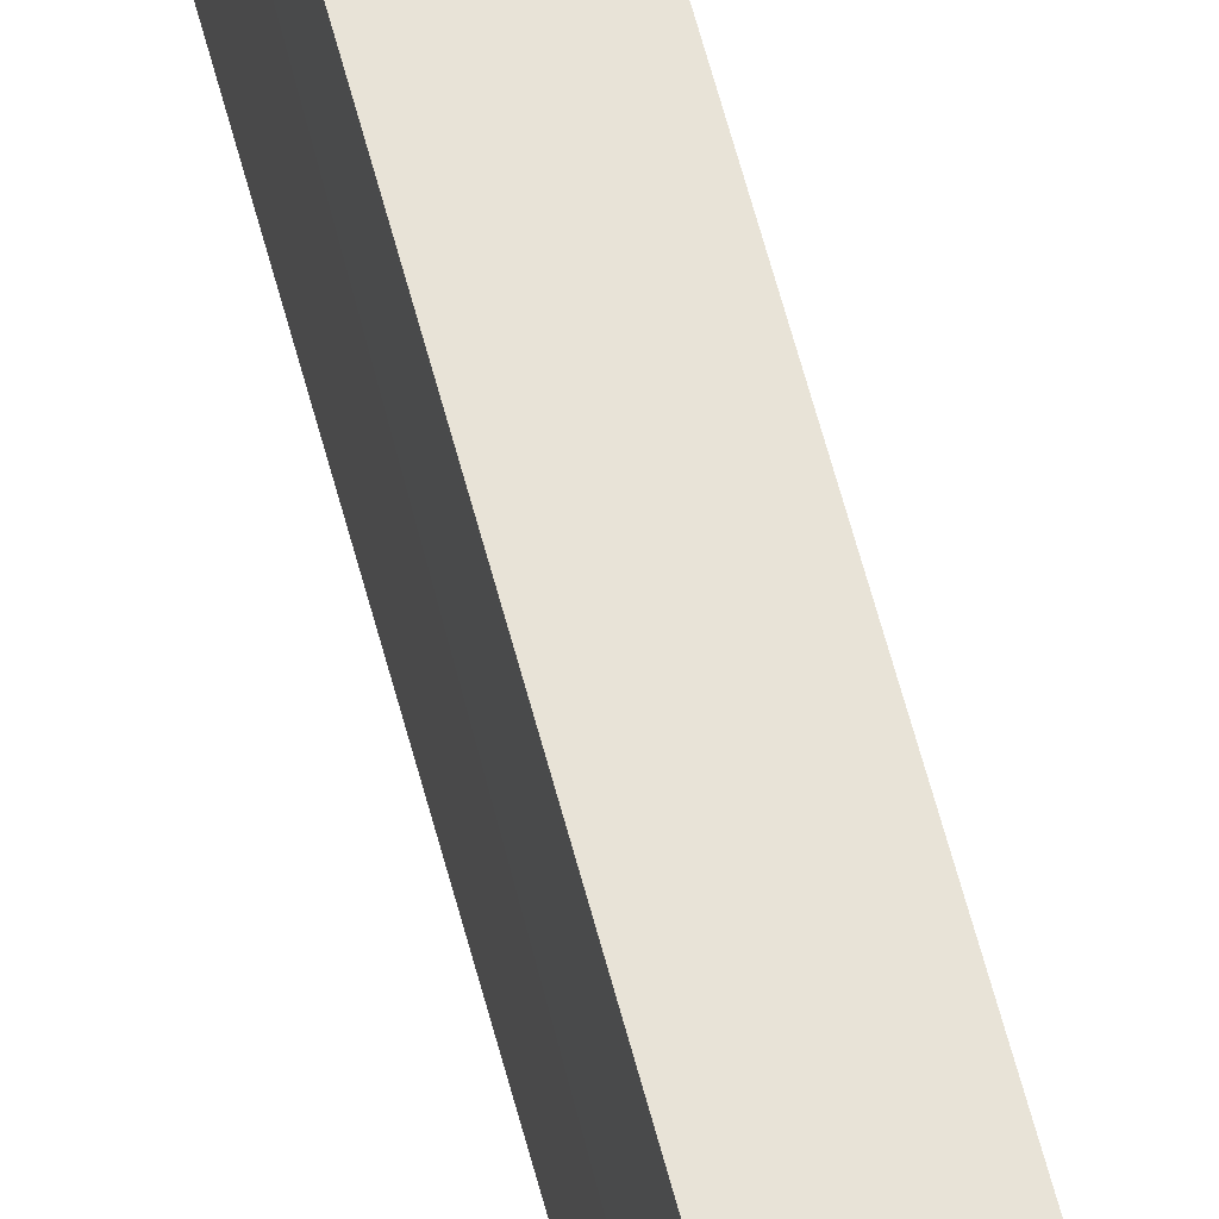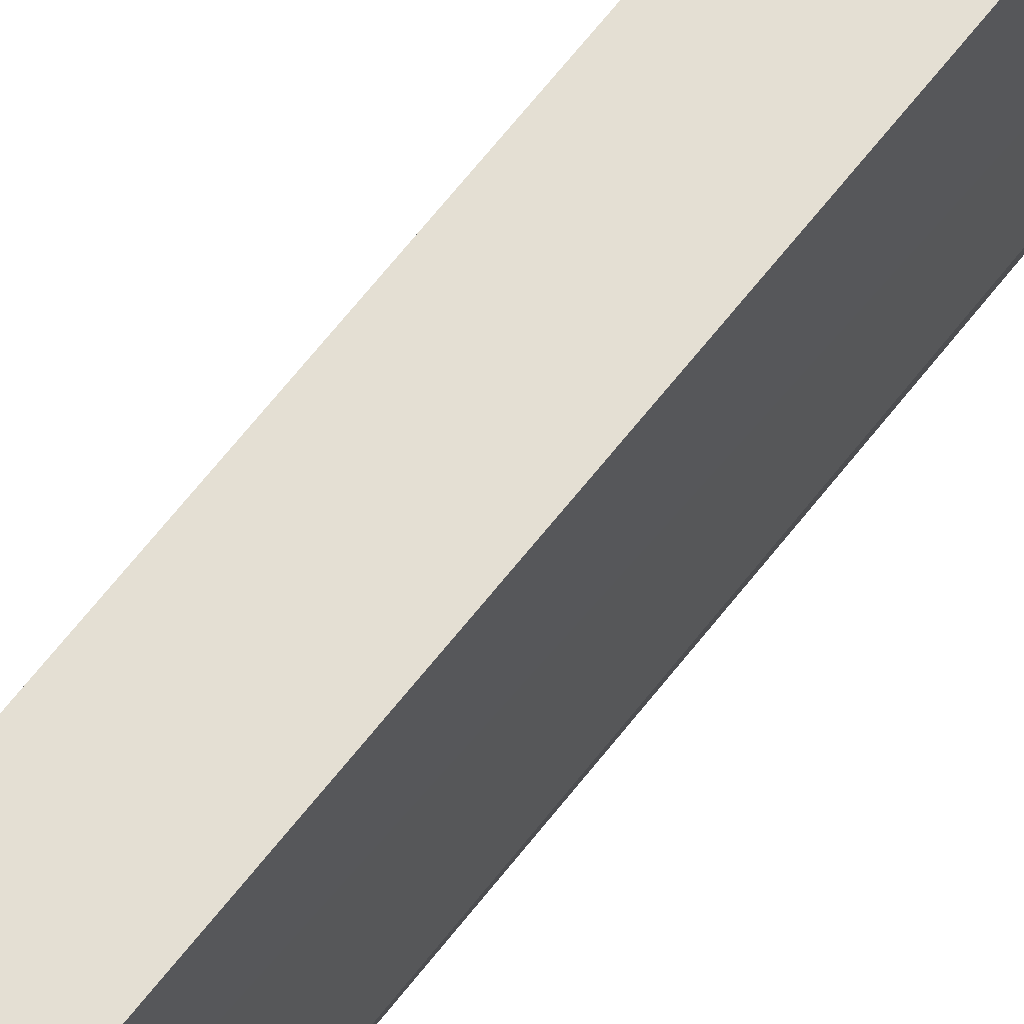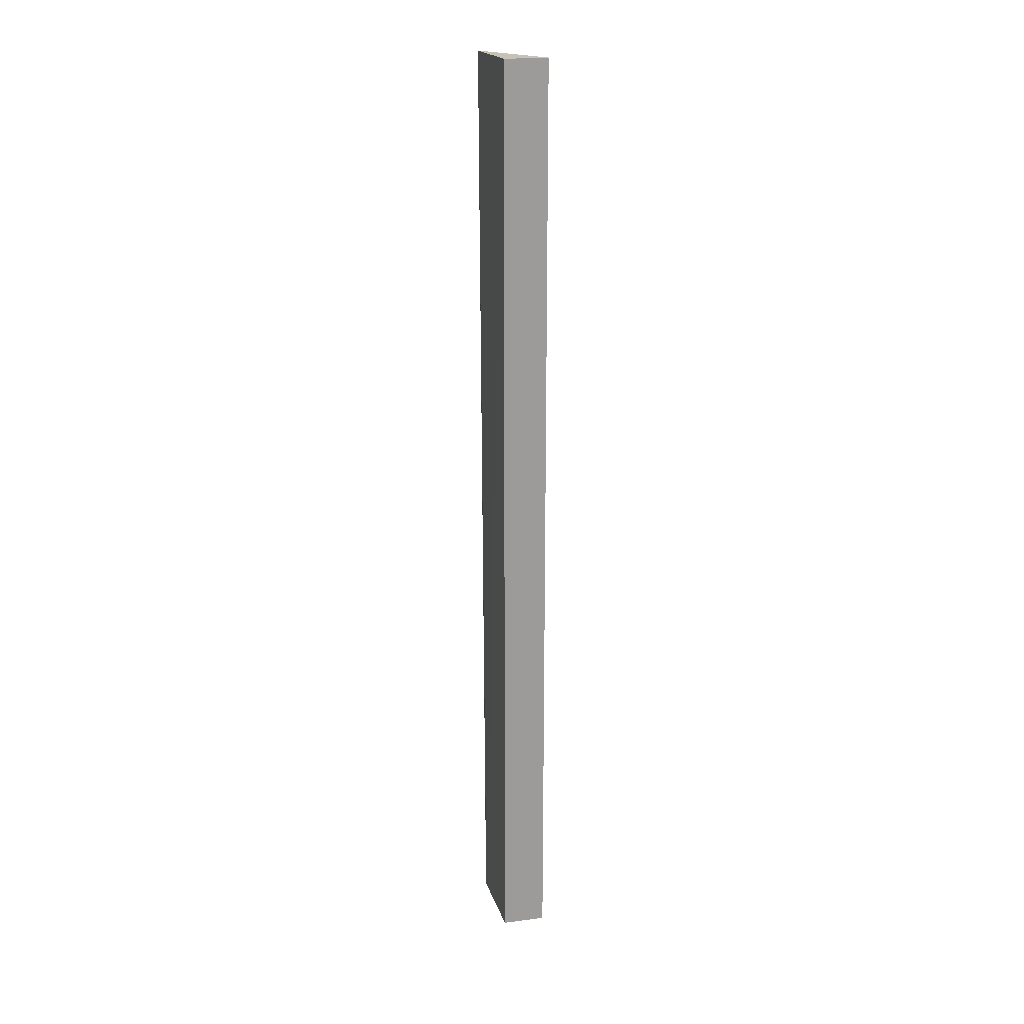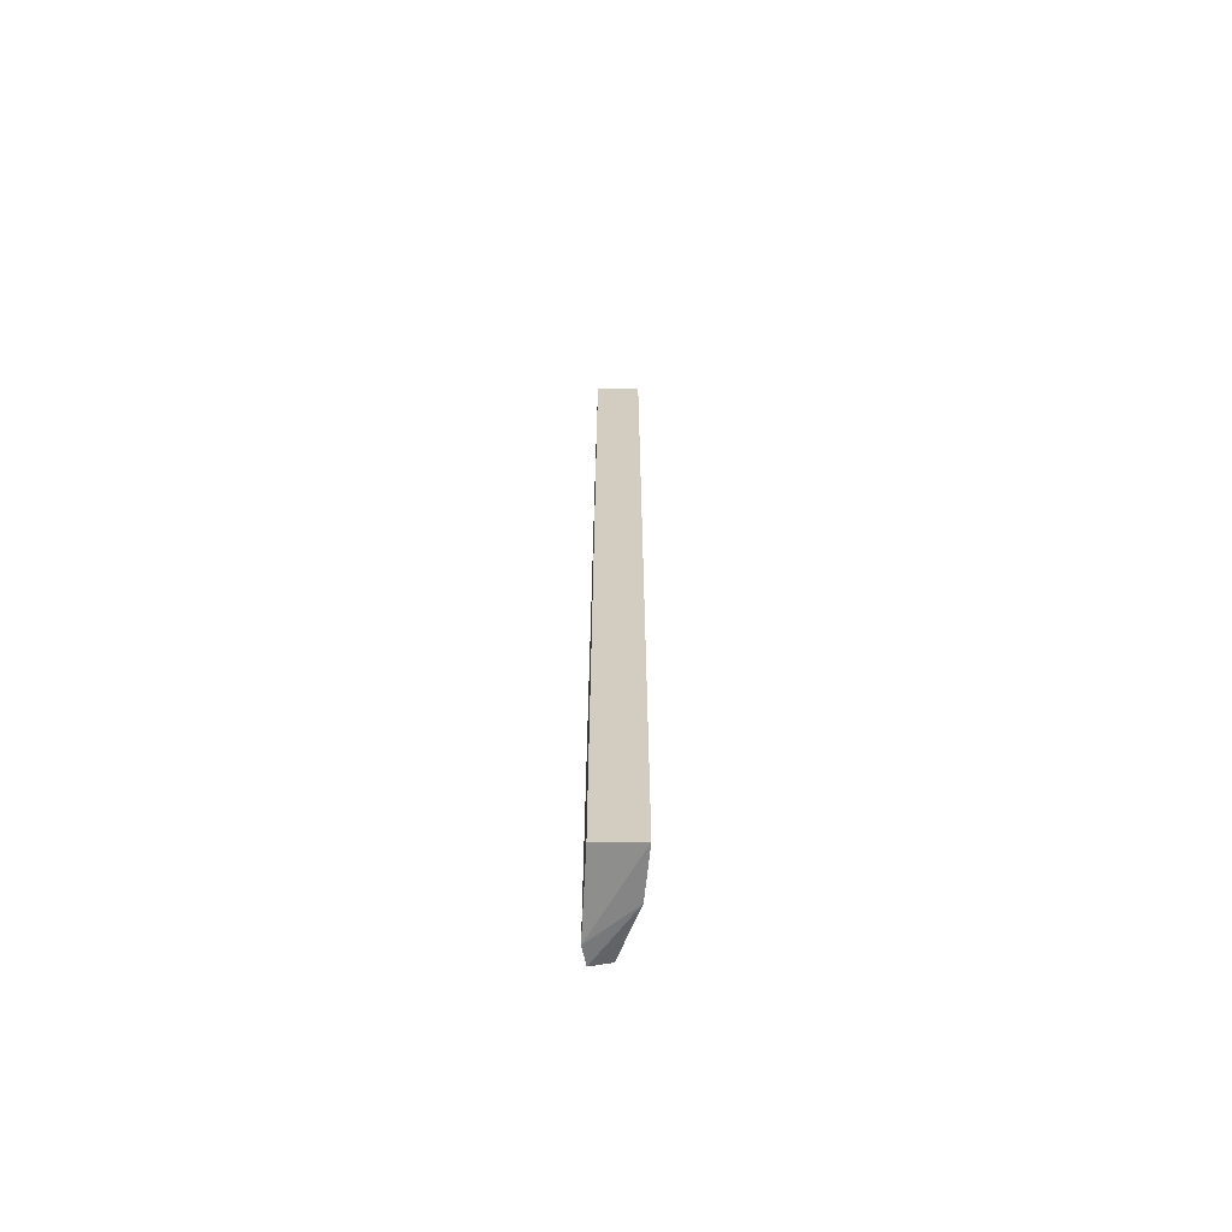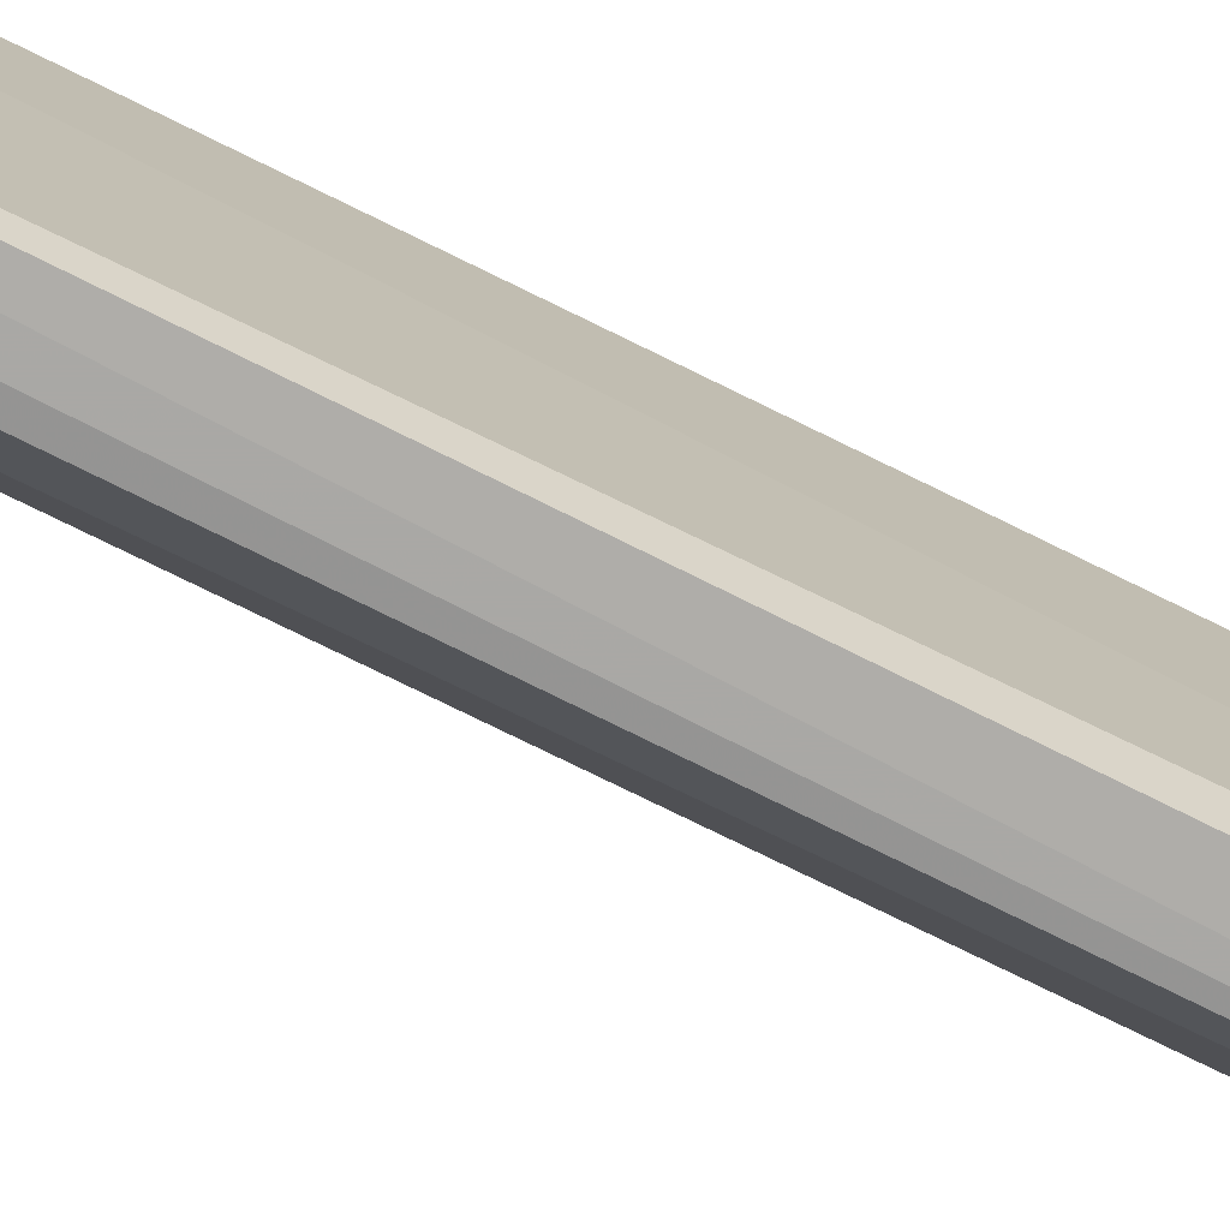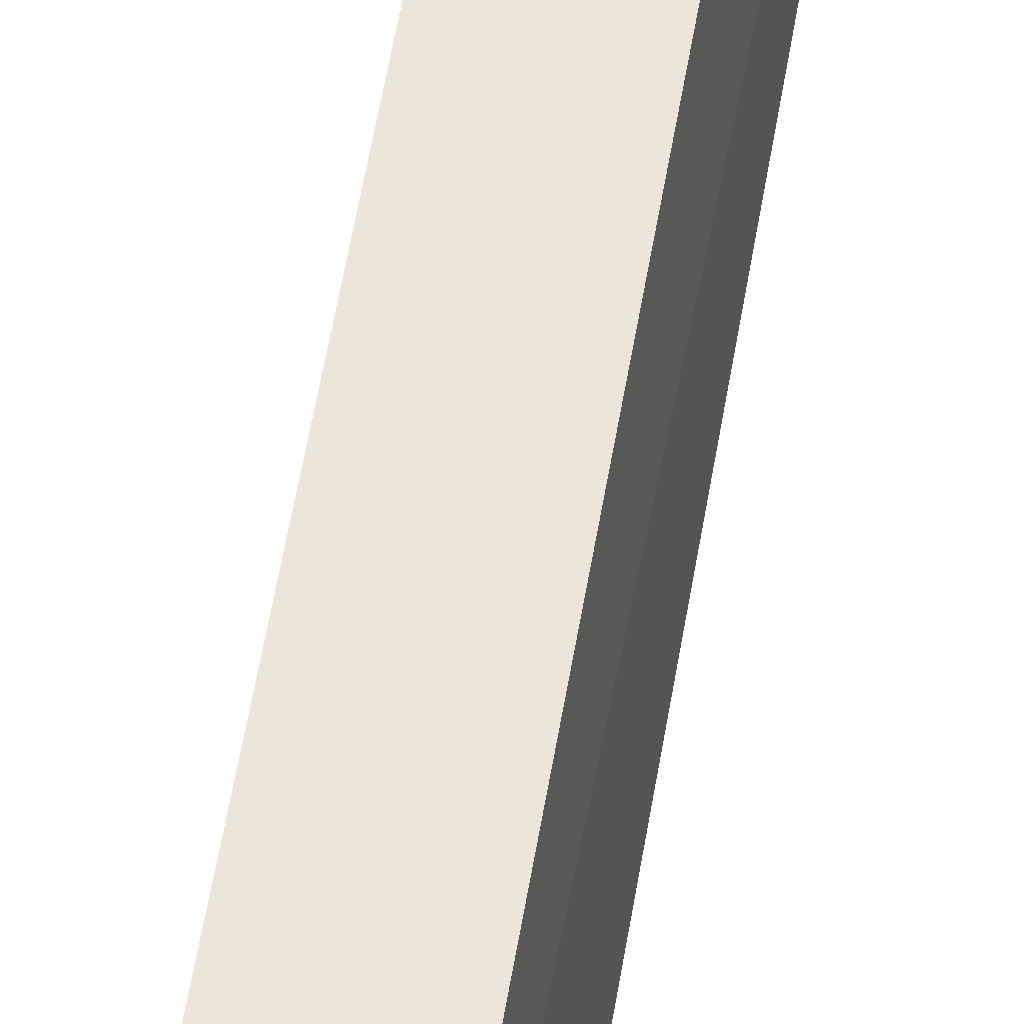
<metadata>
{"format":"obj","ext":"obj","renderer":"f3d","projection":"perspective","resolution":1024,"background":"white","views":[{"elev":62.0,"azim":165.3,"up":"+Y"},{"elev":66.6,"azim":38.2,"up":"+Y"},{"elev":20.3,"azim":167.6,"up":"+Z"},{"elev":-65.3,"azim":-179.7,"up":"+Z"},{"elev":-73.6,"azim":63.4,"up":"+Y"},{"elev":47.8,"azim":8.4,"up":"+Y"}]}
</metadata>
<code>
v -0.2588 -0.01507 0.4975
v -0.258 0.00722 -0.4932
v -0.263 0.09291 0.4994
v -0.3085 0.09291 0.4996
v -0.282 -0.01503 -0.4821
v -0.2628 0.09289 -0.494
v -0.2618 -0.01363 -0.4895
v -0.301 0.02446 0.4896
v -0.3083 0.09288 -0.4935
v -0.282 -0.01426 0.4882
v -0.3028 0.04056 -0.4905
v -0.2722 -0.01543 0.4922
f 1 2 3
f 1 3 4
f 6 3 2
f 6 4 3
f 7 2 1
f 7 1 5
f 8 1 4
f 9 4 6
f 9 6 2
f 10 8 5
f 11 8 4
f 11 4 9
f 11 5 8
f 11 7 5
f 11 9 2
f 11 2 7
f 12 10 5
f 12 5 1
f 12 1 8
f 12 8 10

</code>
